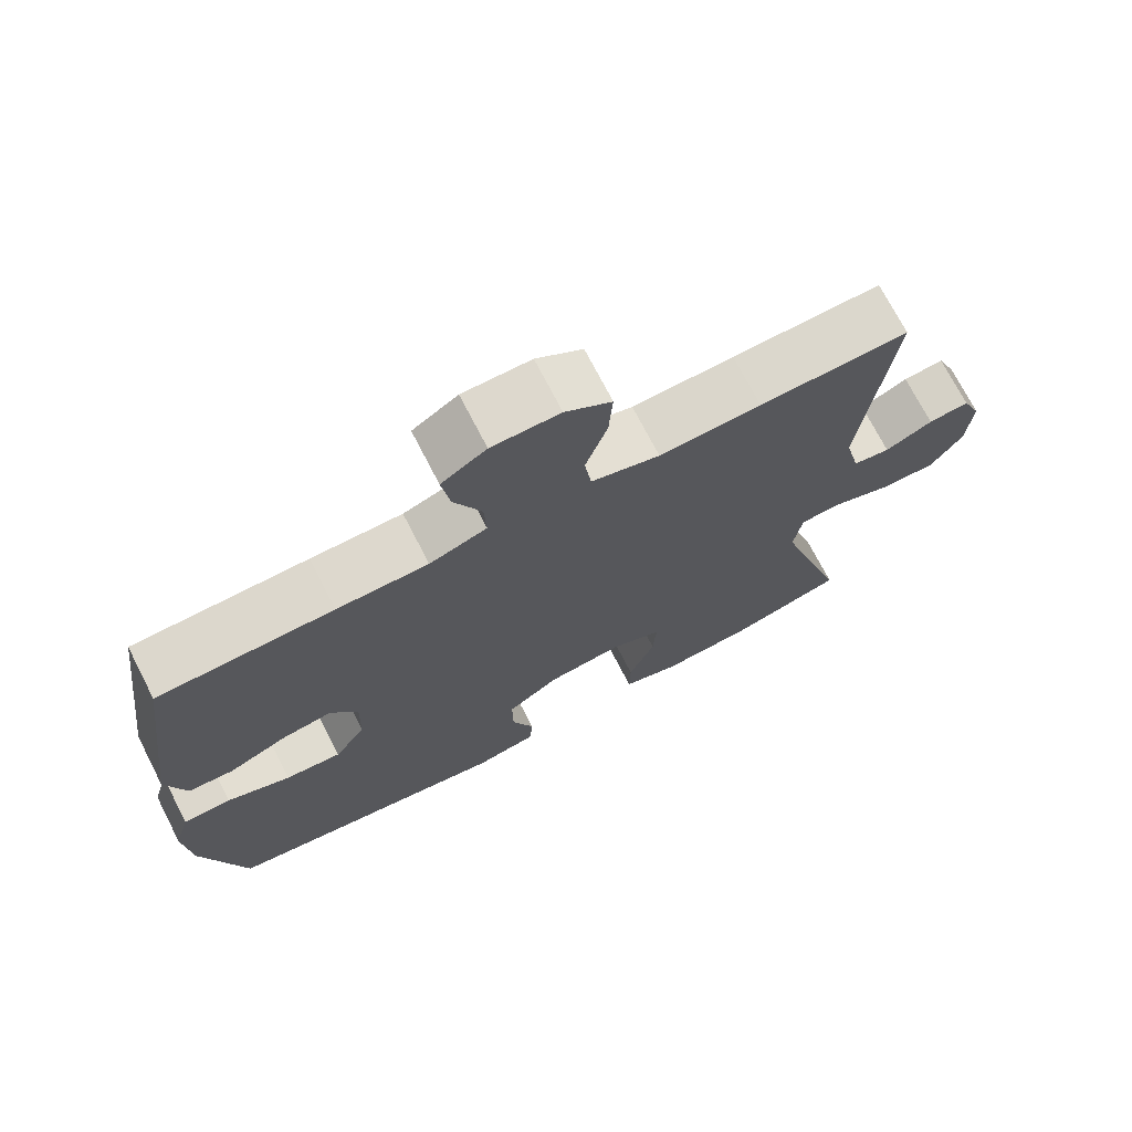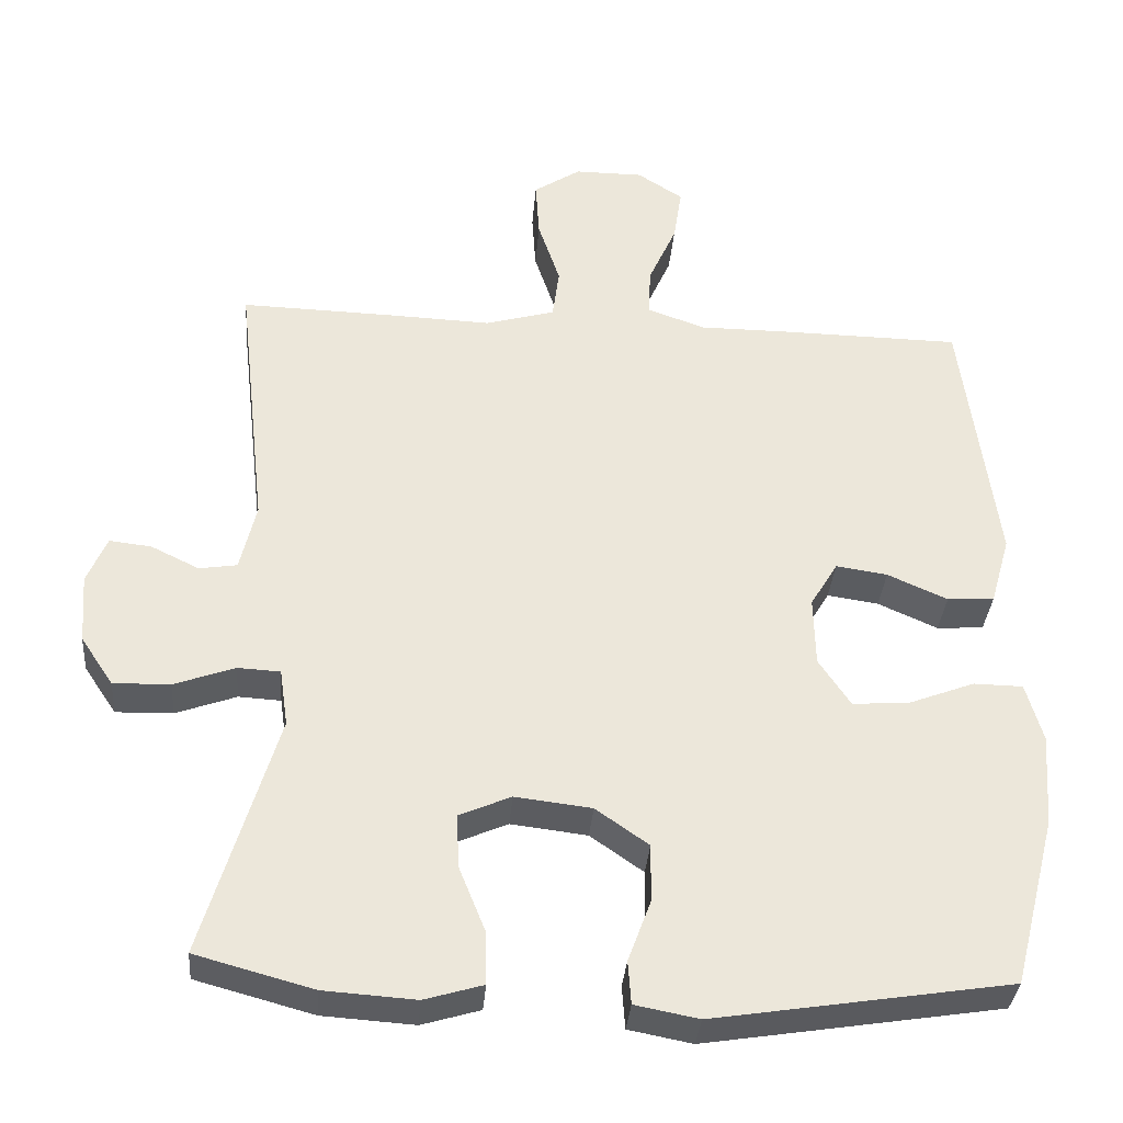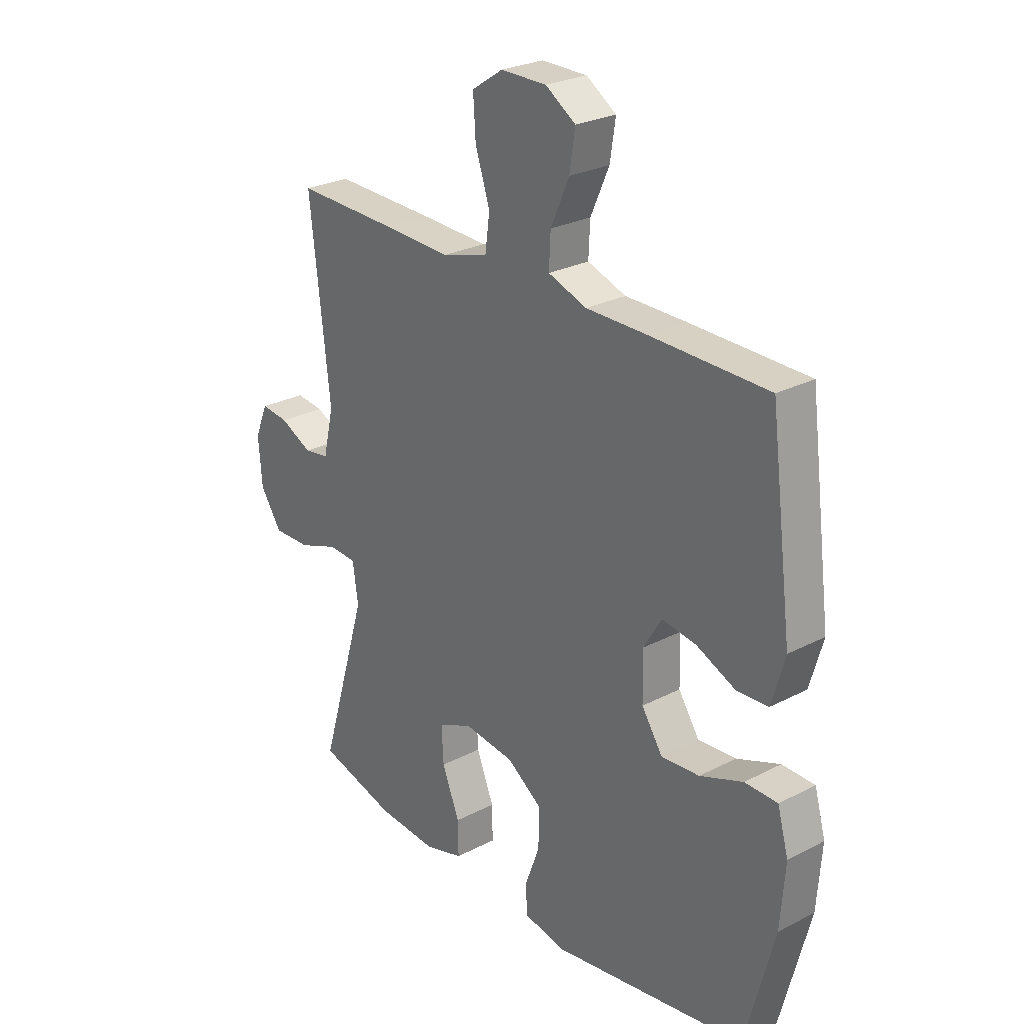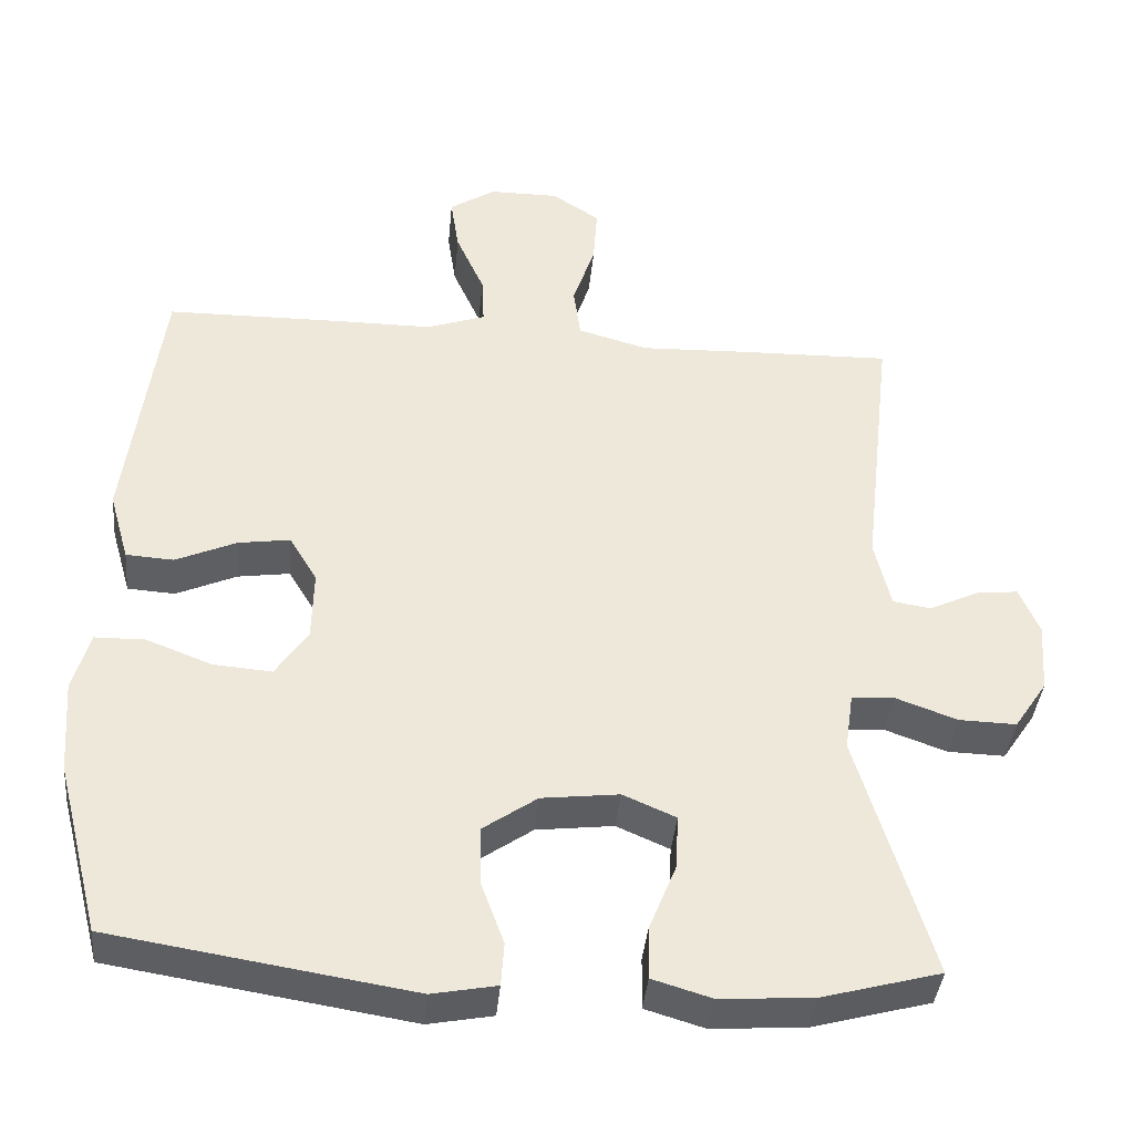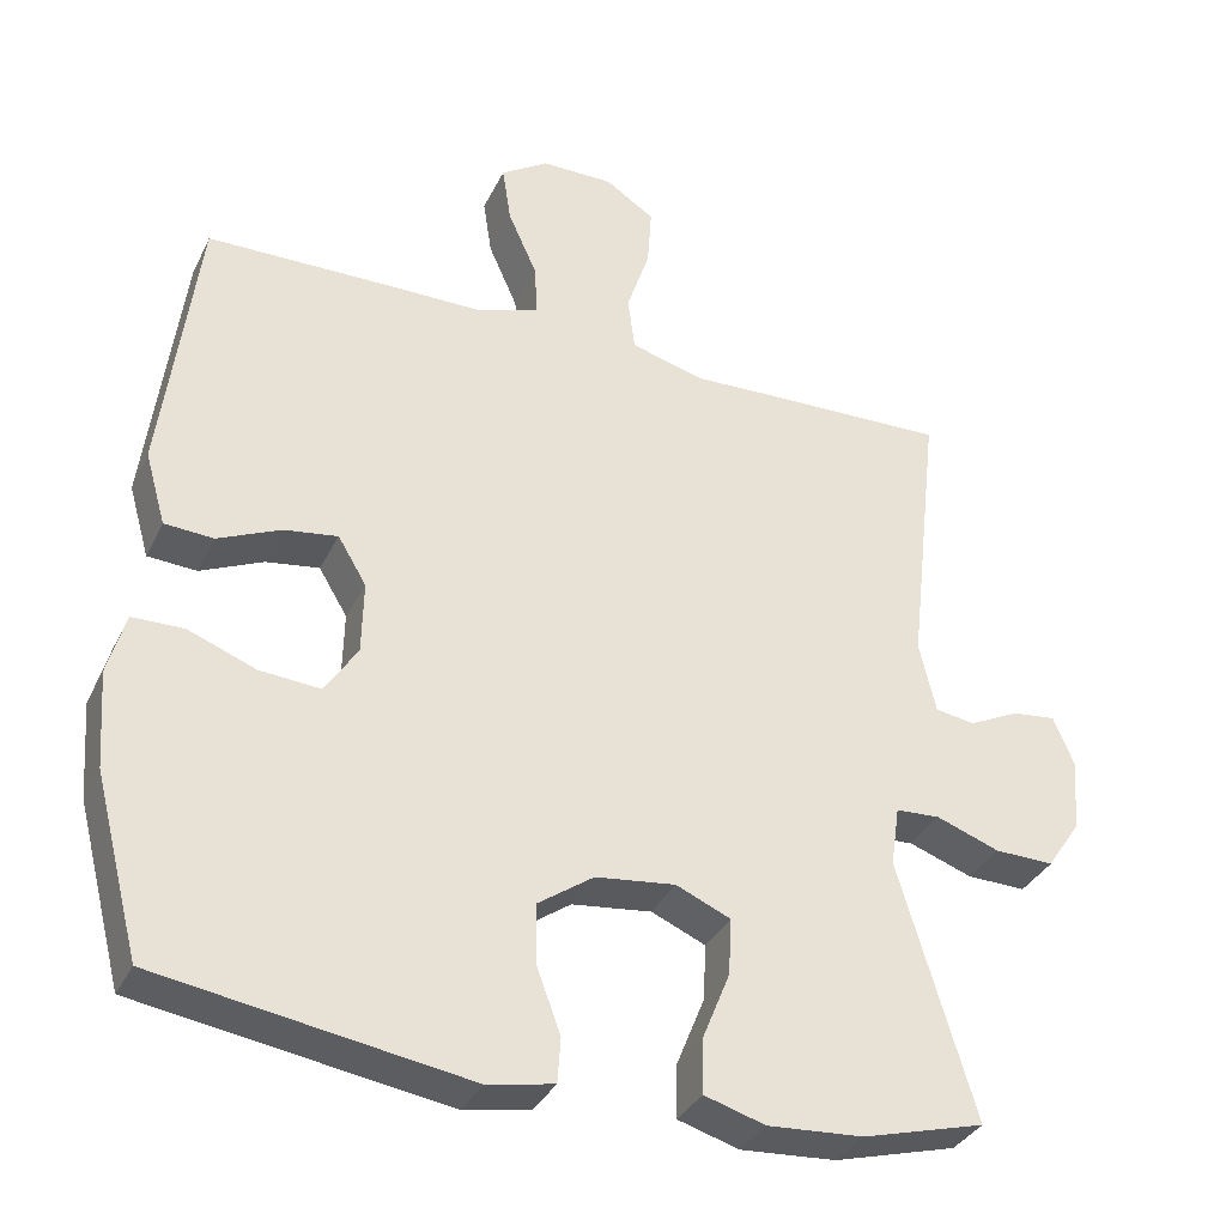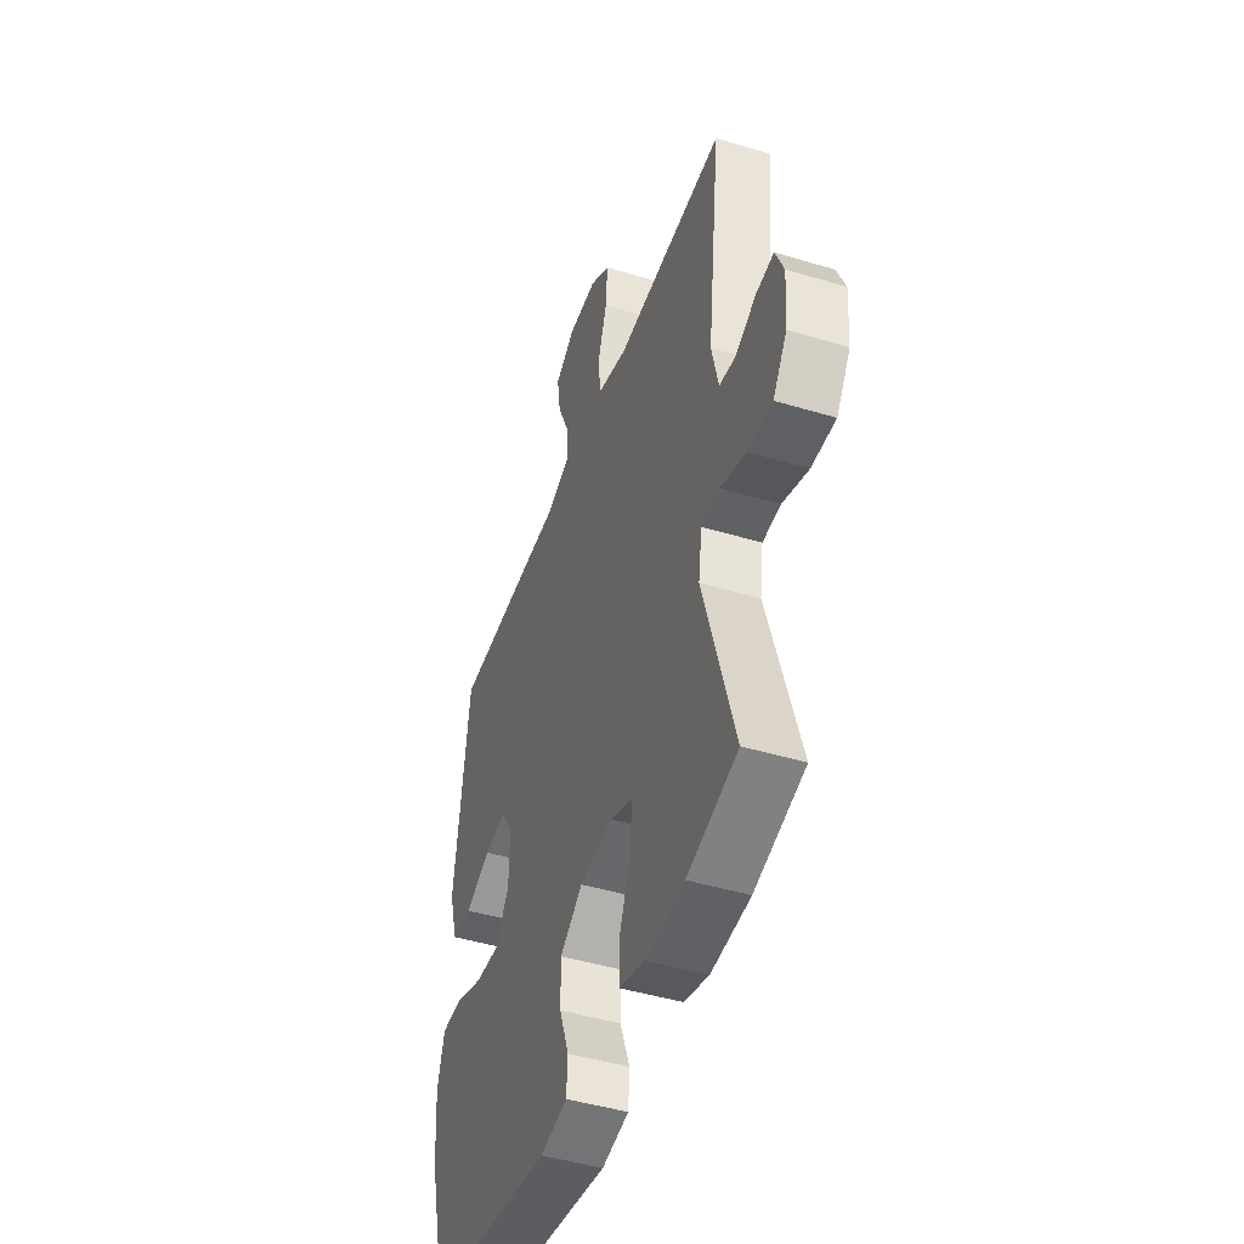
<metadata>
{"format":"obj","ext":"obj","renderer":"f3d","projection":"perspective","resolution":1024,"background":"white","views":[{"elev":72.3,"azim":152.8,"up":"+Z"},{"elev":-34.7,"azim":-4.7,"up":"+Z"},{"elev":26.4,"azim":50.8,"up":"+Z"},{"elev":-39.2,"azim":174.6,"up":"+Z"},{"elev":-34.4,"azim":156.9,"up":"+Z"},{"elev":-45.7,"azim":-109.1,"up":"+Z"}]}
</metadata>
<code>
v 0.5 0.07 -0.5
v 0.11 0.07 -0.562
v 0.026 0.07 -0.546
v 0.022 0.07 -0.489
v 0.052 0.07 -0.408
v 0.053 0.07 -0.331
v -0.017 0.07 -0.282
v -0.118 0.07 -0.27
v -0.187 0.07 -0.3
v -0.183 0.07 -0.372
v -0.148 0.07 -0.459
v -0.147 0.07 -0.527
v -0.224 0.07 -0.55
v -0.345 0.07 -0.542
v -0.5 0.07 -0.5
v -0.404 0.07 -0.178
v -0.415 0.07 -0.102
v -0.471 0.07 -0.099
v -0.551 0.07 -0.128
v -0.626 0.07 -0.13
v -0.669 0.07 -0.066
v -0.676 0.07 0.026
v -0.65 0.07 0.088
v -0.595 0.07 0.082
v -0.531 0.07 0.051
v -0.481 0.07 0.059
v -0.46 0.07 0.149
v -0.5 0.07 0.5
v -0.299 0.07 0.495
v -0.162 0.07 0.49
v -0.07 0.07 0.516
v -0.061 0.07 0.584
v -0.09 0.07 0.671
v -0.095 0.07 0.747
v -0.033 0.07 0.788
v 0.058 0.07 0.788
v 0.118 0.07 0.749
v 0.107 0.07 0.677
v 0.07 0.07 0.594
v 0.067 0.07 0.53
v 0.144 0.07 0.503
v 0.266 0.07 0.503
v 0.5 0.07 0.5
v 0.545 0.07 0.152
v 0.519 0.07 0.061
v 0.457 0.07 0.057
v 0.378 0.07 0.092
v 0.31 0.07 0.102
v 0.274 0.07 0.042
v 0.276 0.07 -0.05
v 0.318 0.07 -0.113
v 0.394 0.07 -0.107
v 0.48 0.07 -0.074
v 0.545 0.07 -0.075
v 0.567 0.07 -0.153
v 0.558 0.07 -0.275
v 0.5 0 -0.5
v 0.11 0 -0.562
v 0.026 0 -0.546
v 0.022 0 -0.489
v 0.052 0 -0.408
v 0.053 0 -0.331
v -0.017 0 -0.282
v -0.118 0 -0.27
v -0.187 0 -0.3
v -0.183 0 -0.372
v -0.148 0 -0.459
v -0.147 0 -0.527
v -0.224 0 -0.55
v -0.345 0 -0.542
v -0.5 0 -0.5
v -0.404 0 -0.178
v -0.415 0 -0.102
v -0.471 0 -0.099
v -0.551 0 -0.128
v -0.626 0 -0.13
v -0.669 0 -0.066
v -0.676 0 0.026
v -0.65 0 0.088
v -0.595 0 0.082
v -0.531 0 0.051
v -0.481 0 0.059
v -0.46 0 0.149
v -0.5 0 0.5
v -0.299 0 0.495
v -0.162 0 0.49
v -0.07 0 0.516
v -0.061 0 0.584
v -0.09 0 0.671
v -0.095 0 0.747
v -0.033 0 0.788
v 0.058 0 0.788
v 0.118 0 0.749
v 0.107 0 0.677
v 0.07 0 0.594
v 0.067 0 0.53
v 0.144 0 0.503
v 0.266 0 0.503
v 0.5 0 0.5
v 0.545 0 0.152
v 0.519 0 0.061
v 0.457 0 0.057
v 0.378 0 0.092
v 0.31 0 0.102
v 0.274 0 0.042
v 0.276 0 -0.05
v 0.318 0 -0.113
v 0.394 0 -0.107
v 0.48 0 -0.074
v 0.545 0 -0.075
v 0.567 0 -0.153
v 0.558 0 -0.275
f 52 53 54 55
f 51 52 55 56
f 44 45 46 47
f 44 47 48
f 41 42 43 44
f 40 41 44 48
f 36 37 38 39
f 36 39 40
f 35 36 40
f 32 33 34 35
f 31 32 35 40
f 30 31 40 48
f 27 28 29 30
f 26 27 30 48
f 22 23 24 25
f 18 19 20 21
f 17 18 21 22
f 13 14 15 16
f 13 16 17
f 10 11 12 13
f 9 10 13 17
f 8 9 17
f 7 8 17
f 2 3 4 5
f 2 5 6
f 51 56 1 2
f 50 51 2 6
f 49 50 6 7
f 25 26 48 49
f 22 25 49
f 7 17 22 49
f 111 110 109 108
f 112 111 108 107
f 103 102 101 100
f 104 103 100
f 100 99 98 97
f 104 100 97 96
f 95 94 93 92
f 96 95 92
f 96 92 91
f 91 90 89 88
f 96 91 88 87
f 104 96 87 86
f 86 85 84 83
f 104 86 83 82
f 81 80 79 78
f 77 76 75 74
f 78 77 74 73
f 72 71 70 69
f 73 72 69
f 69 68 67 66
f 73 69 66 65
f 73 65 64
f 73 64 63
f 61 60 59 58
f 62 61 58
f 58 57 112 107
f 62 58 107 106
f 63 62 106 105
f 105 104 82 81
f 105 81 78
f 105 78 73 63
f 1 57 58 2
f 2 58 59 3
f 3 59 60 4
f 4 60 61 5
f 5 61 62 6
f 6 62 63 7
f 7 63 64 8
f 8 64 65 9
f 9 65 66 10
f 10 66 67 11
f 11 67 68 12
f 12 68 69 13
f 13 69 70 14
f 14 70 71 15
f 15 71 72 16
f 16 72 73 17
f 17 73 74 18
f 18 74 75 19
f 19 75 76 20
f 20 76 77 21
f 21 77 78 22
f 22 78 79 23
f 23 79 80 24
f 24 80 81 25
f 25 81 82 26
f 26 82 83 27
f 27 83 84 28
f 28 84 85 29
f 29 85 86 30
f 30 86 87 31
f 31 87 88 32
f 32 88 89 33
f 33 89 90 34
f 34 90 91 35
f 35 91 92 36
f 36 92 93 37
f 37 93 94 38
f 38 94 95 39
f 39 95 96 40
f 40 96 97 41
f 41 97 98 42
f 42 98 99 43
f 43 99 100 44
f 44 100 101 45
f 45 101 102 46
f 46 102 103 47
f 47 103 104 48
f 48 104 105 49
f 49 105 106 50
f 50 106 107 51
f 51 107 108 52
f 52 108 109 53
f 53 109 110 54
f 54 110 111 55
f 55 111 112 56
f 56 112 57 1

</code>
